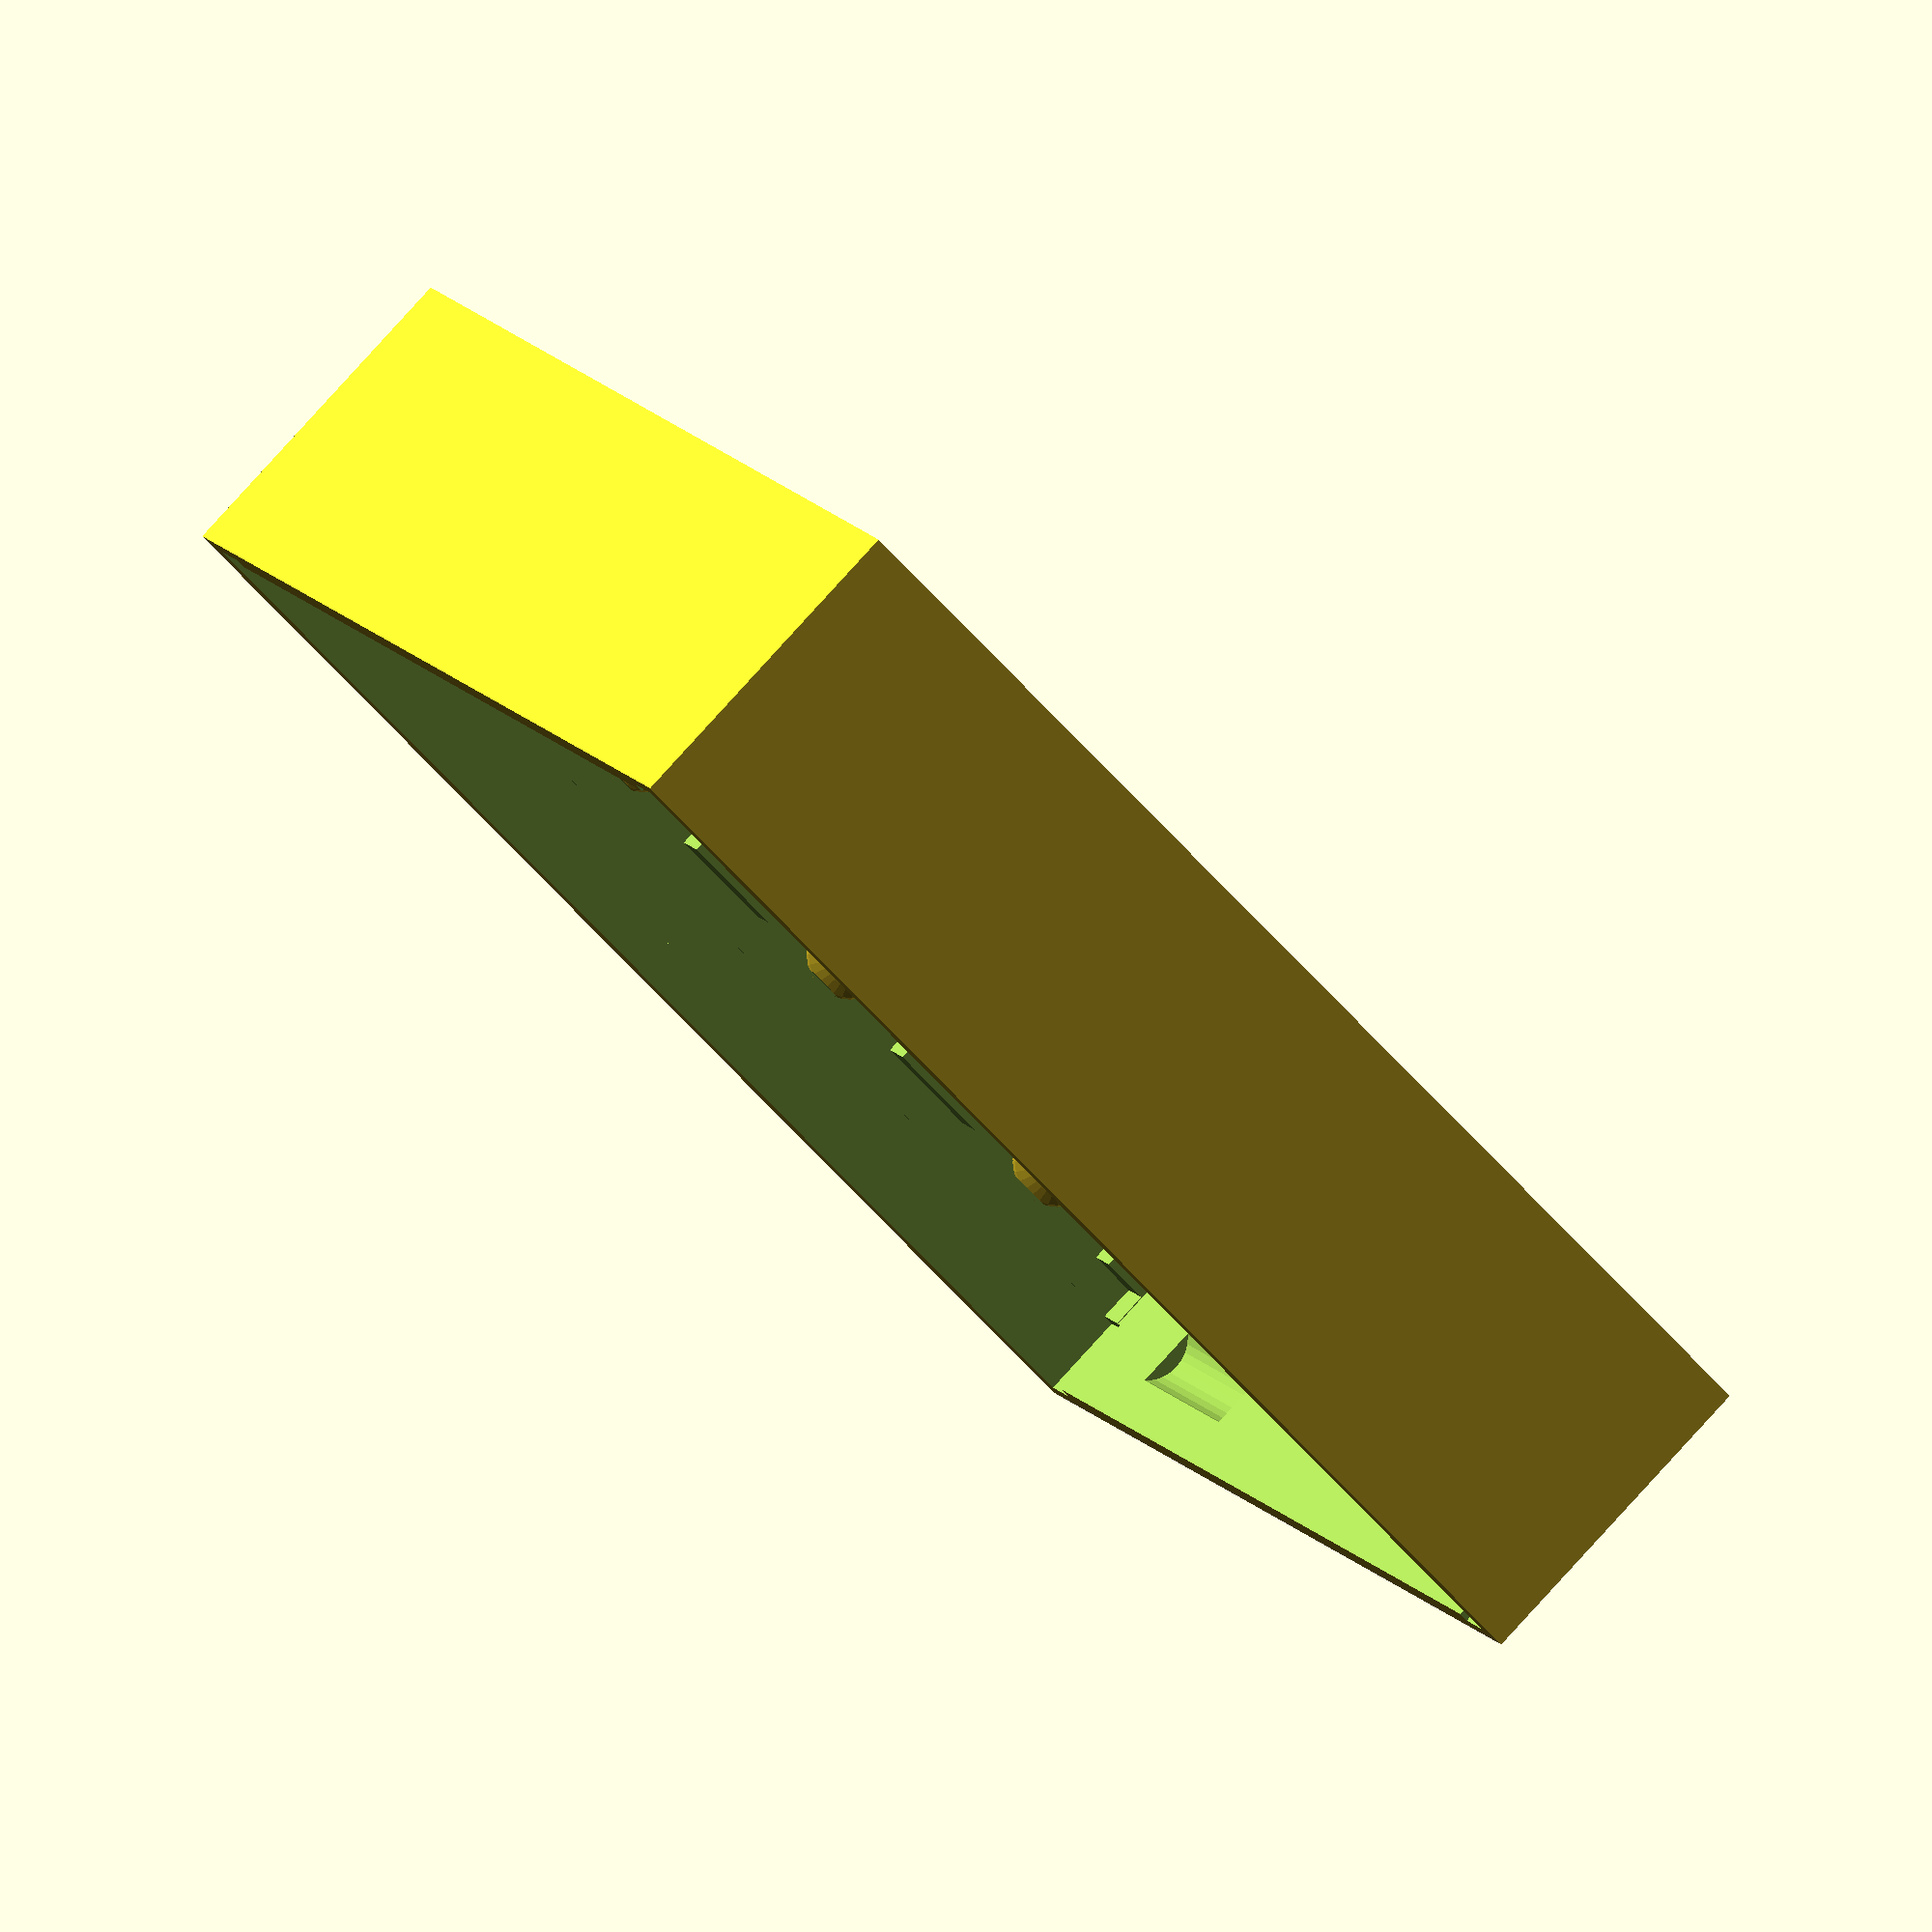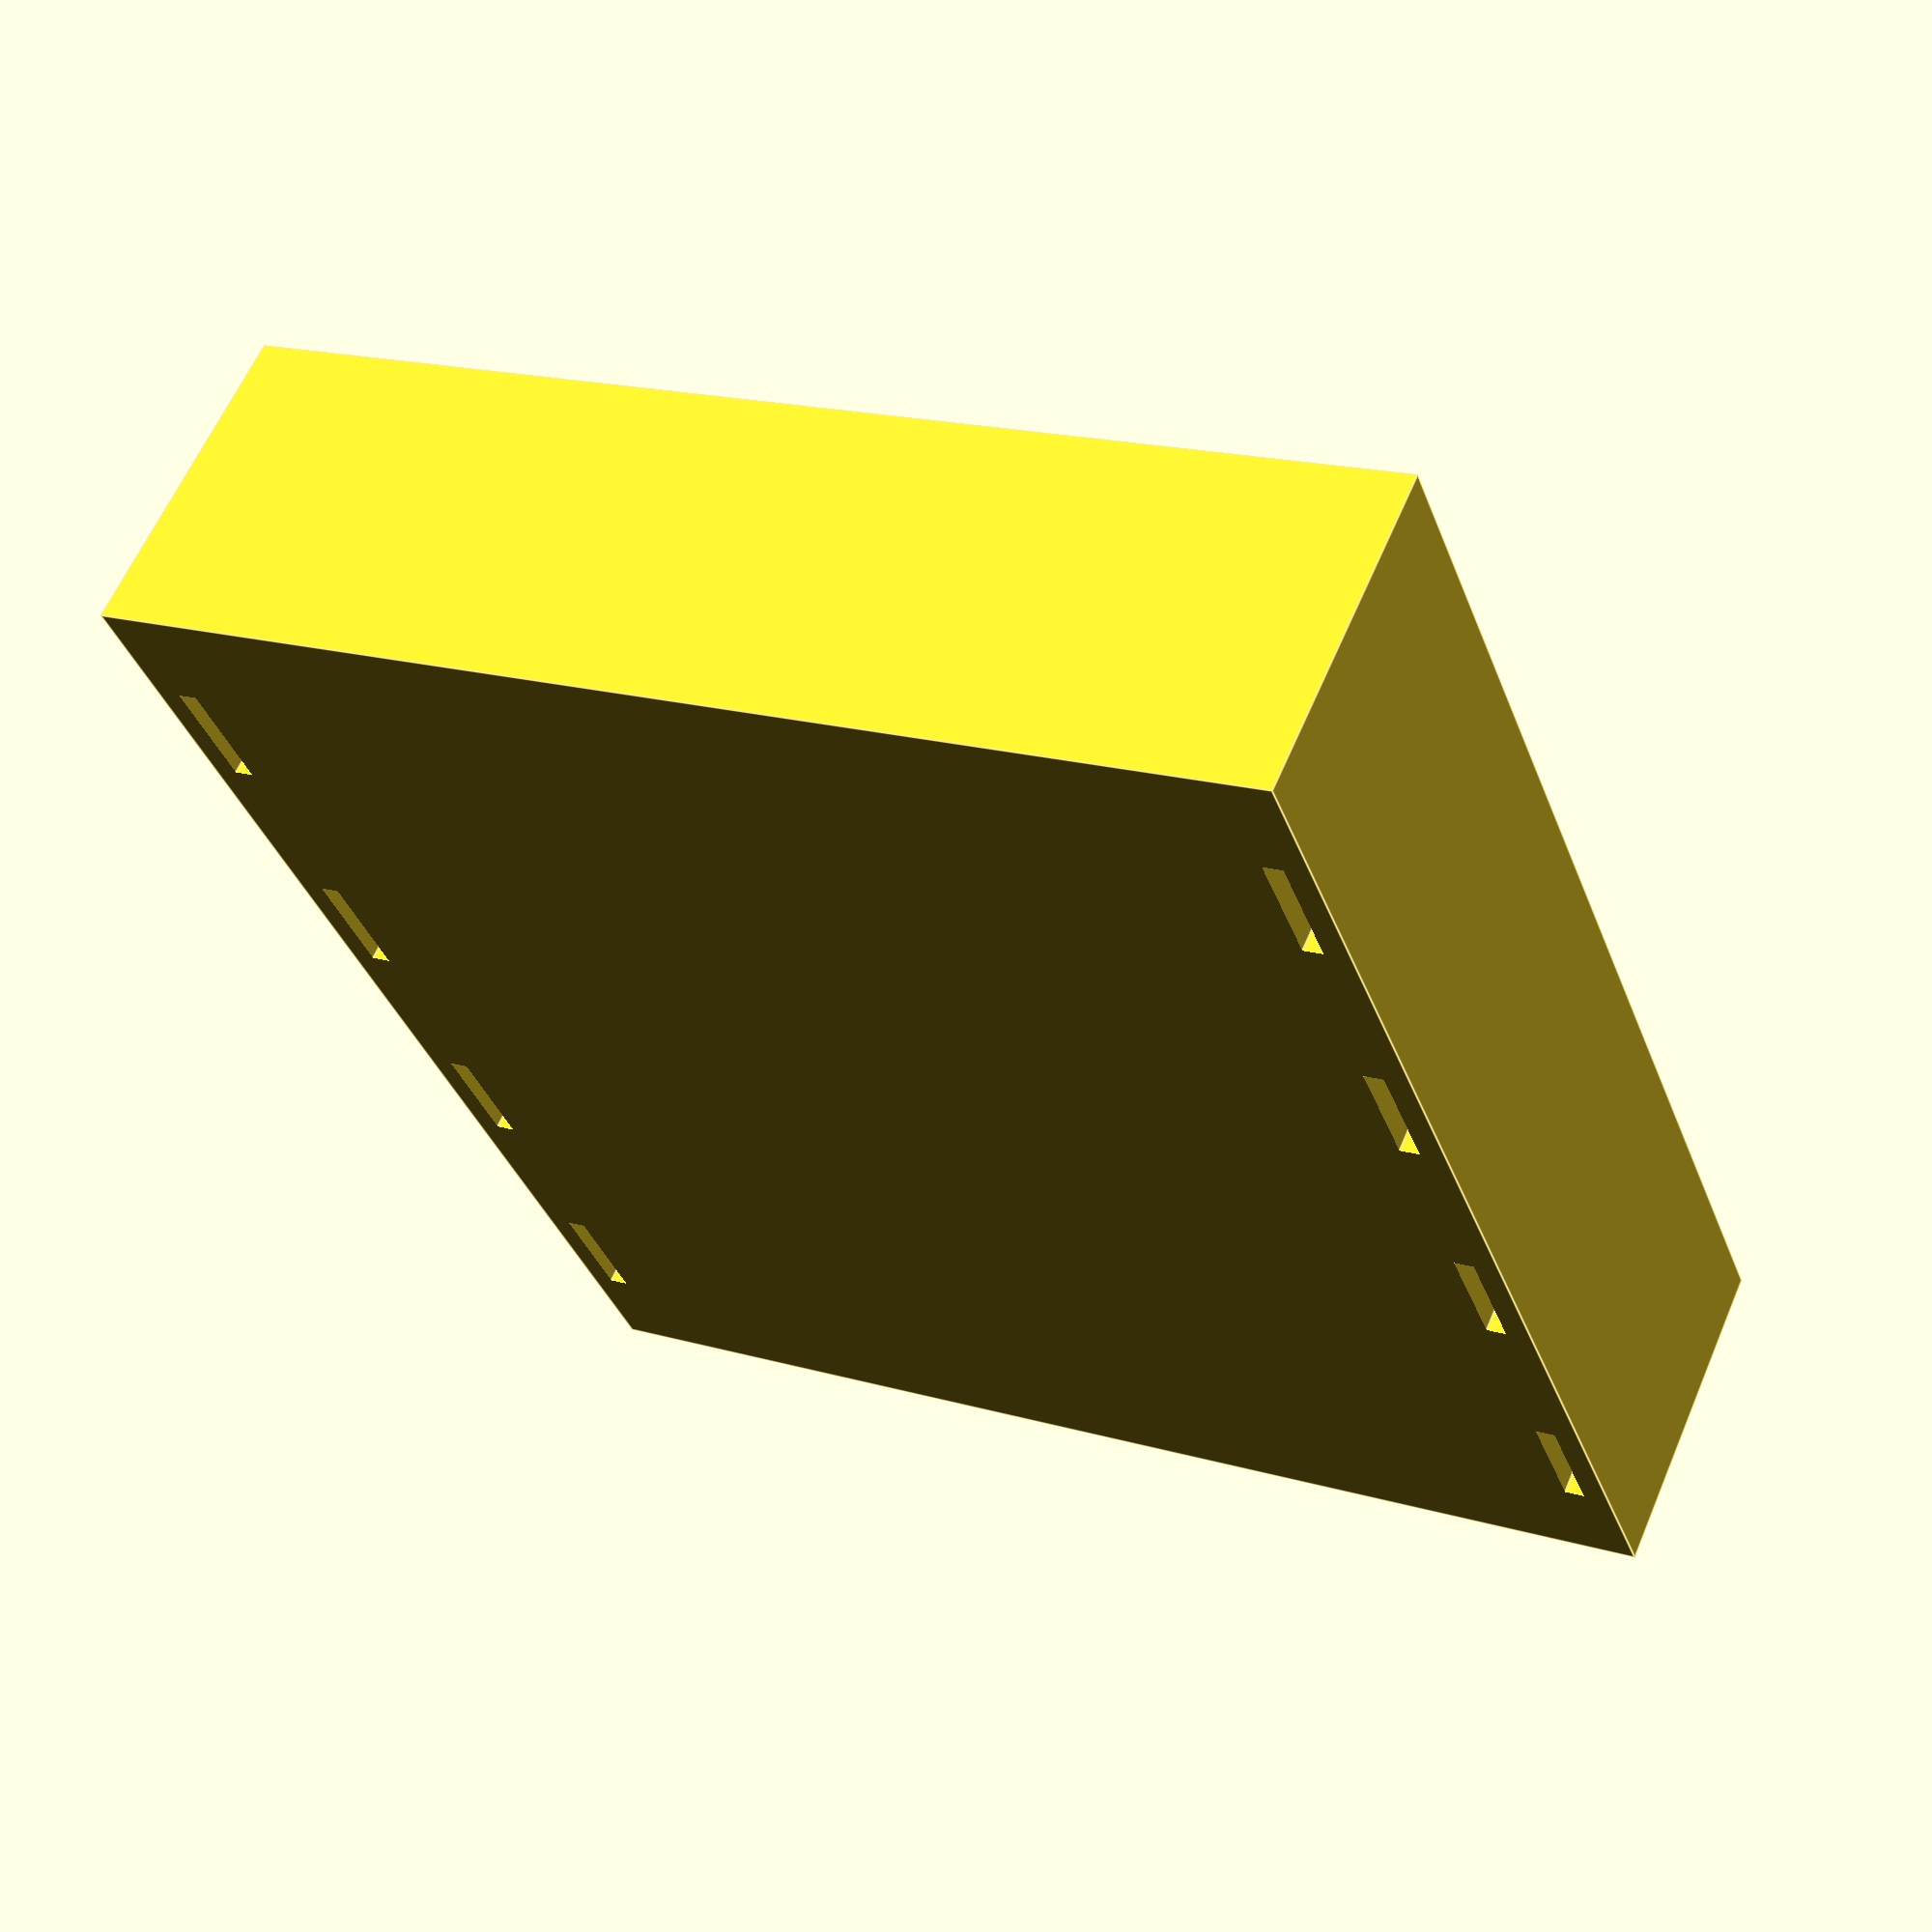
<openscad>
if(!part) {
part="pack";
battery_type="AA";
cols=4;

size_18650=[18,65];
size_aa=[14.5,50.5];
size_aaa=[10.5,44.5];
batsize=battery_type=="aaa"?size_aaa:(battery_type=="AA"?size_aa:size_18650);

if(part=="pack"||part=="all")
  pack(cols,battery_type);
if(part=="cap"||part=="all")
  rotate([part=="cap"?180:0,0]) cap(cols,battery_type);
if(part=="both")
{
  mirror([0,1]) mirror([1,0]) translate([5,0,battery_width(battery_type)+4]) rotate([180,0]) cap(cols,battery_type);
  translate([0,0]) pack(cols,battery_type);
}
}

module cap(cols,battery_type="18650") {
  dx=battery_width(battery_type)+1;
  dy=battery_length(battery_type)+10;
  dz=battery_width(battery_type)+2;
  difference(){
    intersection() {
      translate([-4,-4,dz-5.5]) cube([10+cols*dx,dy+8,10]);
      union() {
        translate([0,0,dz+.4]) cube([2+cols*dx,dy,1.6]);
        *mirrory(dy/2) translate([1,-2,dz-8]) cube([6+cols*dx,1.2,10]);
        mirrorx((cols*dx+2)/2) {
          translate([2,3.5,dz-8]) cube([dx*cols/2,dy-7,10]);
          mirrory(dy/2) translate([2.5,10.4,dz-4.5]) rotate([-90,0]) cylinder(d=3.8,h=8.4,$fn=30);
        }
        translate([2,1.5,dz-3.2]) cube([dx*cols-2,dy-3,4.5]);
        *for(x=[0:cols-1])
  translate([1+dx/2+dx*x,3,dz/2]) {
    rotate([-90,0]) translate([-4,dx/-2-2,-1.5]) cube([8,5,dy-3]);
  }
      }
    }
  for(x=[0:cols-1])
  translate([1+dx/2+dx*x,3,dz/2]) {
    rotate([-90,0]) cylinder(d=dx,h=dy-6,$fn=40);
  }
  }
}
module pack(cols=4,battery_type="18650") {
dx=battery_width(battery_type)+1;
dy=battery_length(battery_type)+10;
dz=battery_width(battery_type)+2;
difference(){
  cube([2+cols*dx,dy,dz]);
  for(x=[0:cols-1])
  translate([1+dx/2+dx*x,3,dz/2]) {
    rotate([-90,0]) battery(battery_type);
  }
  mirrorx((2+cols*dx)/2) mirrory(dy/2) translate([2.5,10,dz-4]) rotate([-90,0]) cylinder(d=4,h=10,$fn=30);
  translate([2,3,10]) cube([dx*cols-2,dy-6,dz]);
  translate([1.3,1.3,dz-5.99]) cube([dx*cols-.55,dy-2.6,6]);
}
}

function battery_length(type="18650") = (type=="18650"?65:(type=="AA"?50.5:(type=="AAA"?44.5:0)));
function battery_width(type="18650") = (type=="18650"?18:(type=="AA"?14.5:(type=="AAA"?10.5:0)));
module battery(type="18650",neg=1,top=0,side=0)
{
  noff=neg?4:0;
  dia=battery_width(type);
  length=battery_length(type);
  //if(type=="18650")
    {
    difference() {
      union() {
        cylinder(d=dia+(neg?0.5:0),h=length+noff,$fn=40);
        translate([dia*-.5-(neg?0.25:0),-11]) cube([dia+(neg?0.5:0),11,length+noff]);
        if(neg)
        {
          for(m=[0,1]) translate([0,0,m?length+noff:0]) mirror([0,0,m]) {
            rotate([0,0,m&&side?90*side:0])
              terminal_slot(top);
          }
        } else
        translate([0,0,length-.01+noff]) cylinder(d=dia/3,h=1.4,$fn=20);
      }
      mirrorz((length+noff)/2) translate([0,0,-3]) scale([1,1,0.5]) sphere(d=dia*.5,$fn=30);
    }
  }
}
module terminal_slot(top=0)
{
  translate([-5,-10.02,-1.7]) cube([10,17,1]);
  if(top)
    translate([-5.5,-6,-1.7]) cube([11.02,4,1]);
  translate([0,0,-.71]) {
    cylinder(d=8,h=2.02,$fn=30);
    translate([-4,-10.01]) cube([8,10,2.02]);
    translate([-5,-14.01]) cube([10,14,2.02]);
    translate([-8,-18,-1]) cube([16,14,2.02]);
  }
  translate([-3,1,-1.7]) cube([6,10,1]);
  translate([-1,-5,-1.2]) cube([2,10,2]);
  *translate([-3,8.01,-3.01]) cube([6,2,37.52]);
}

module mirrorz(offset=0)
{
  translate([0,0,offset]) for(m=[0,1]) mirror([0,0,m]) translate([0,0,offset*-1]) children();
}
module mirrory(offset=0)
{
  translate([0,offset,0]) for(m=[0,1]) mirror([0,m,0]) translate([0,offset*-1,0]) children();
}
module mirrorx(offset=0)
{
  translate([offset,0]) for(m=[0,1]) mirror([m,0]) translate([offset*-1,0]) children();
}
</openscad>
<views>
elev=278.0 azim=209.1 roll=42.3 proj=o view=solid
elev=298.5 azim=111.0 roll=203.1 proj=p view=edges
</views>
